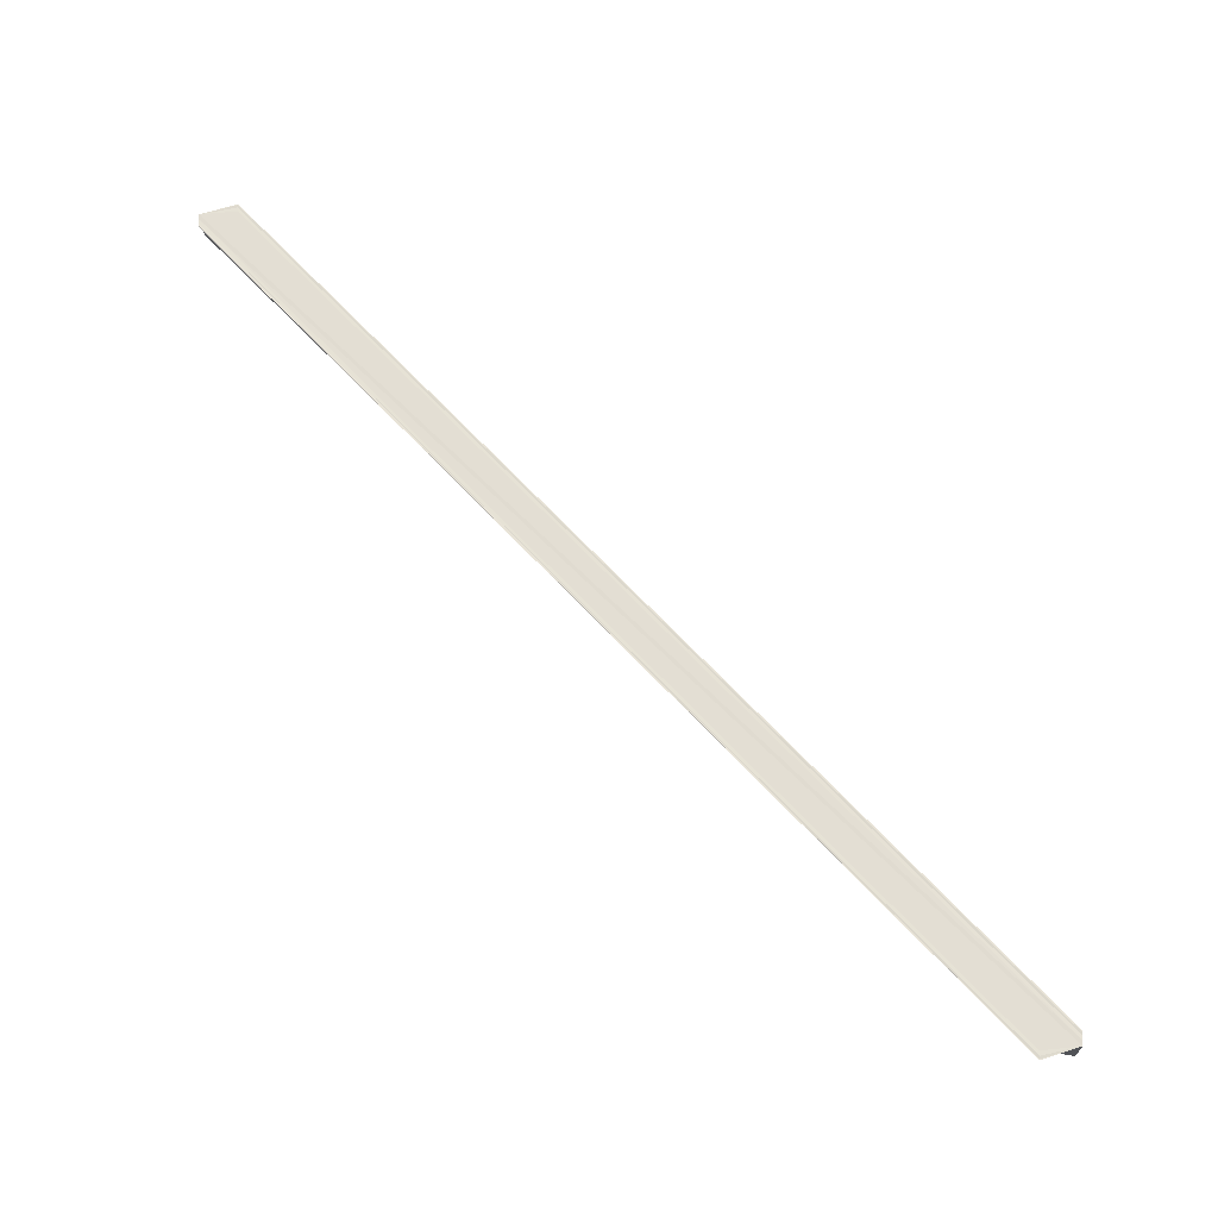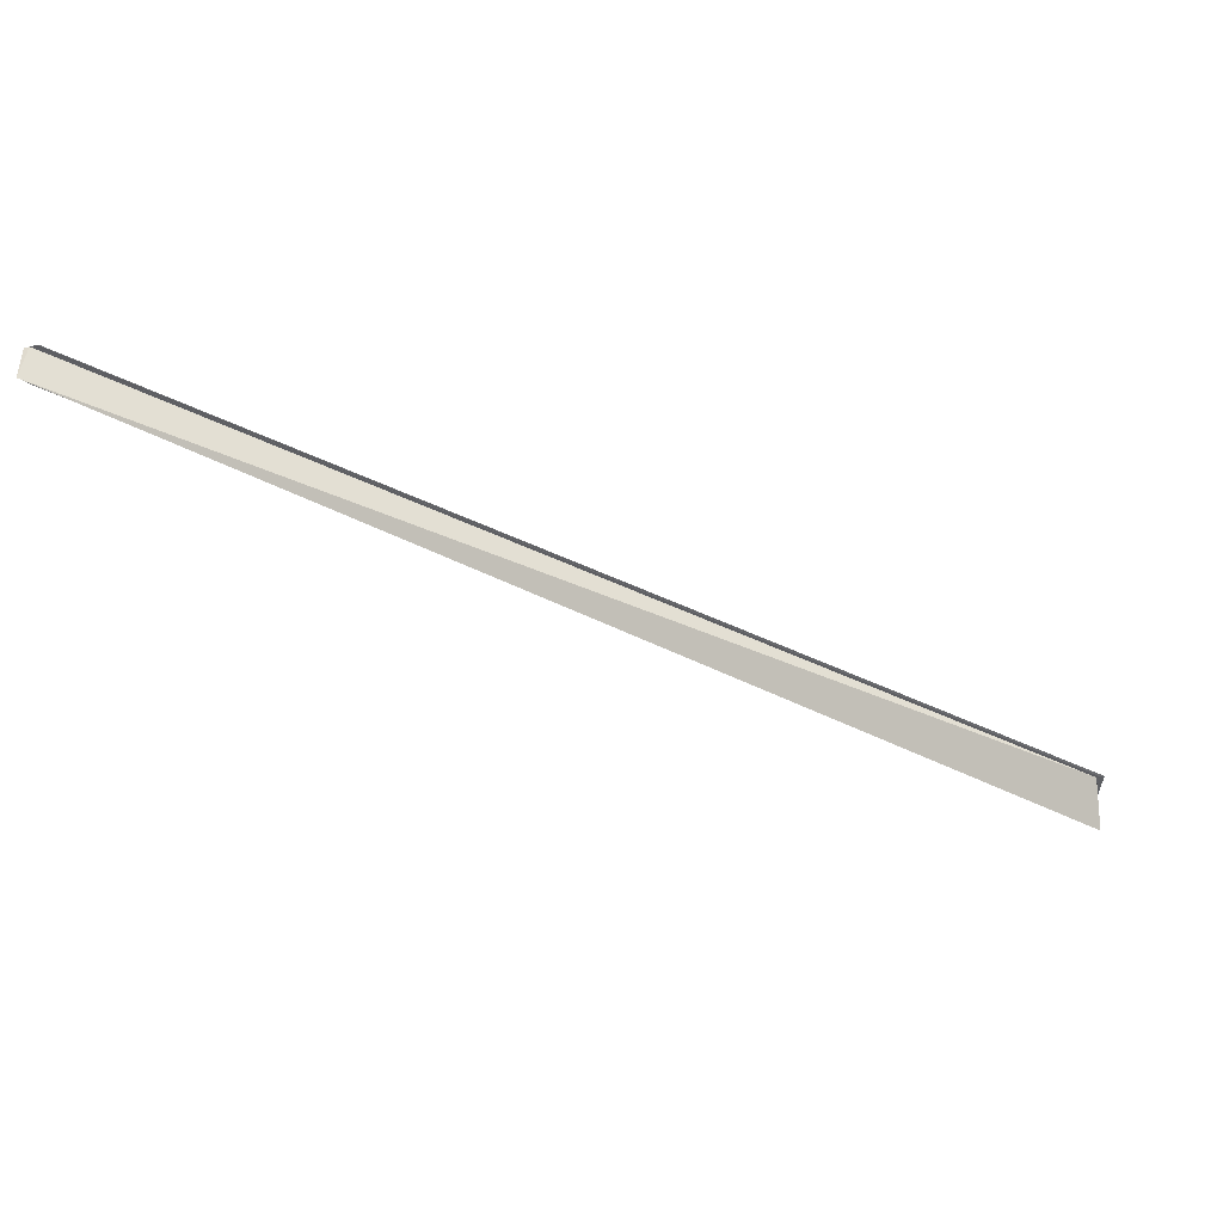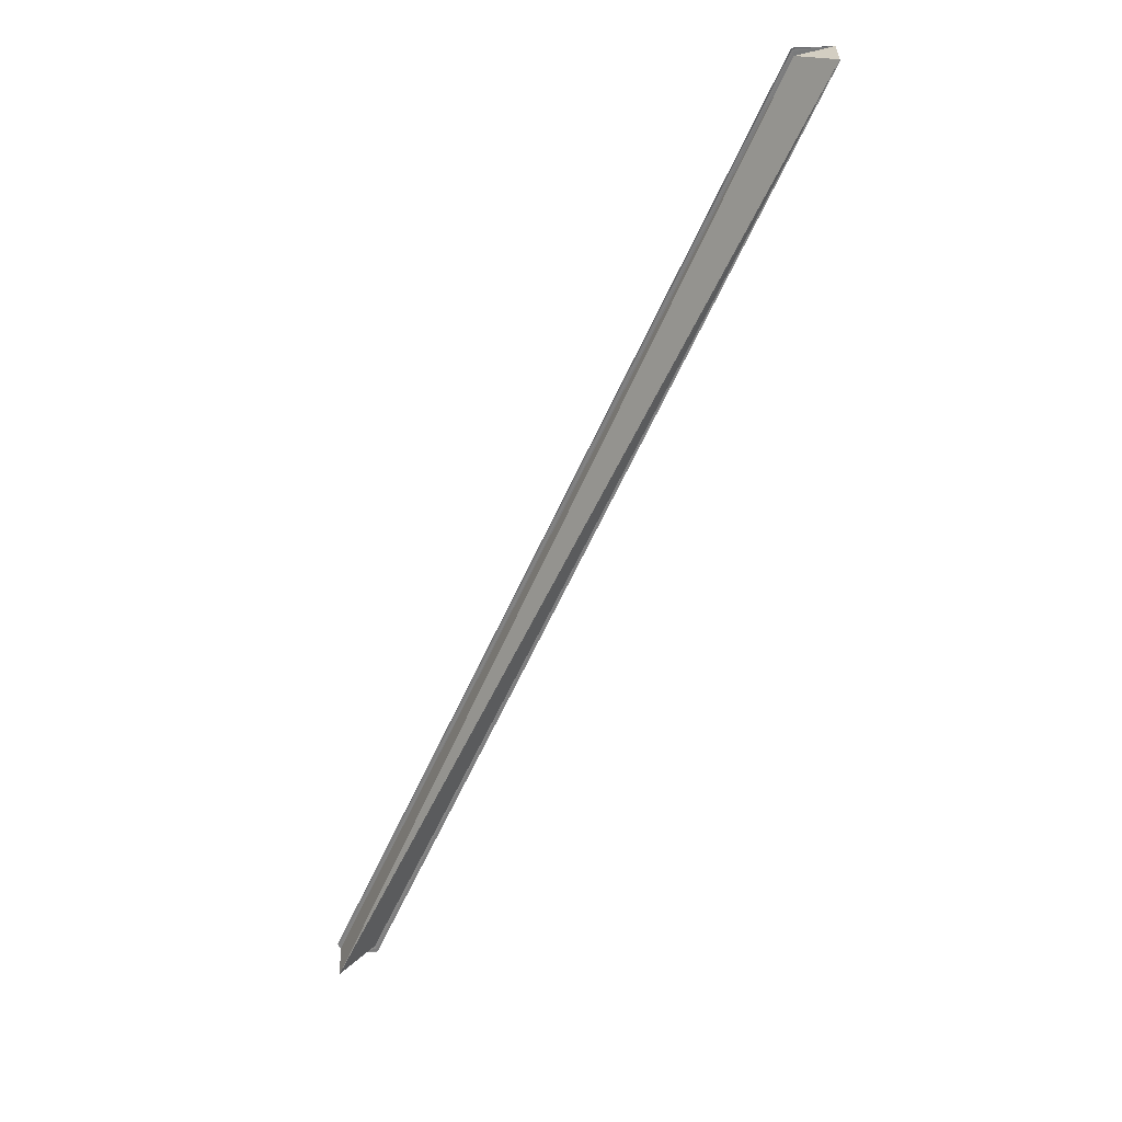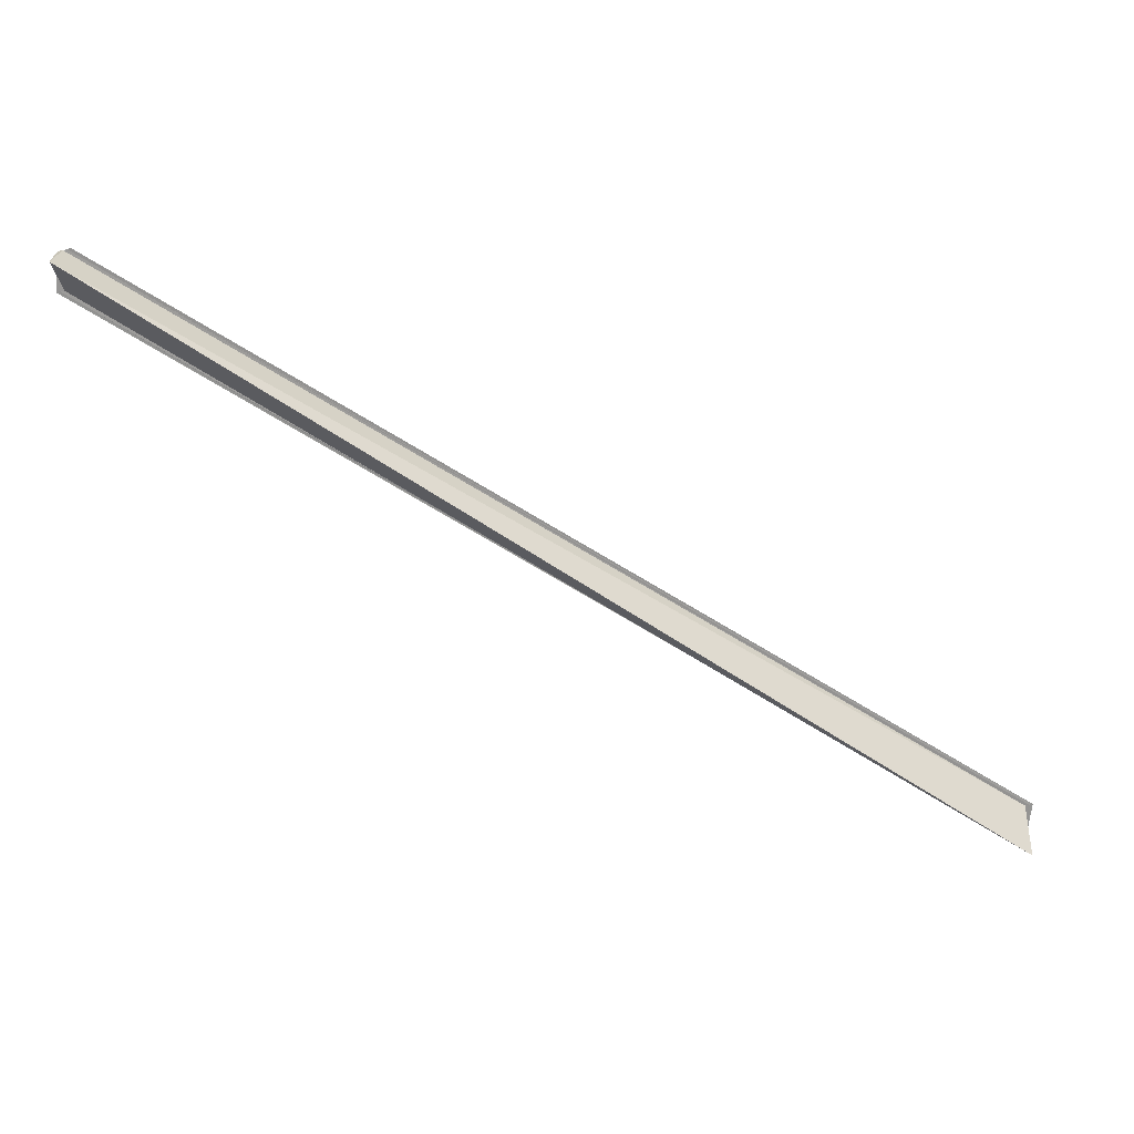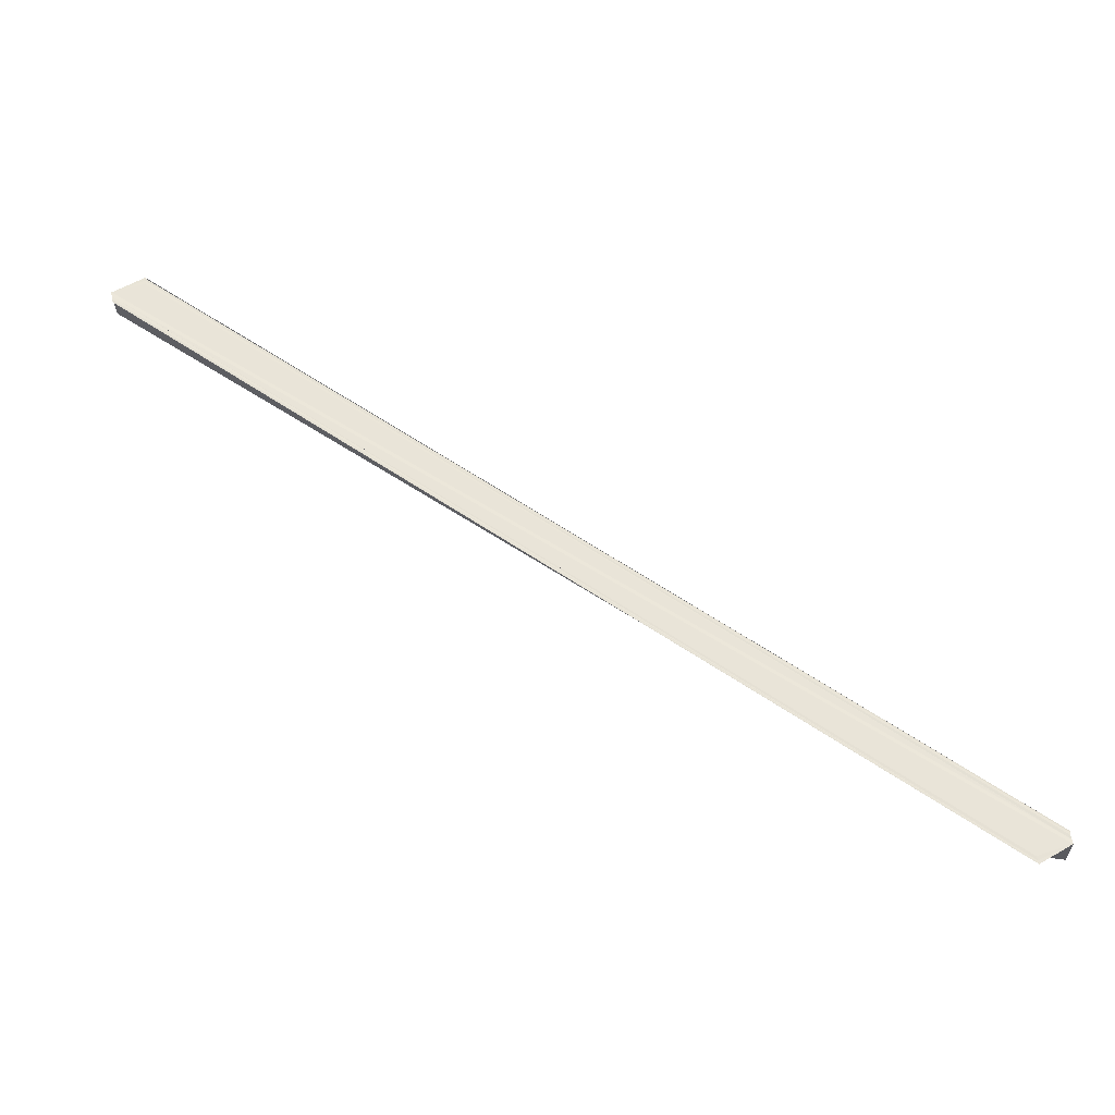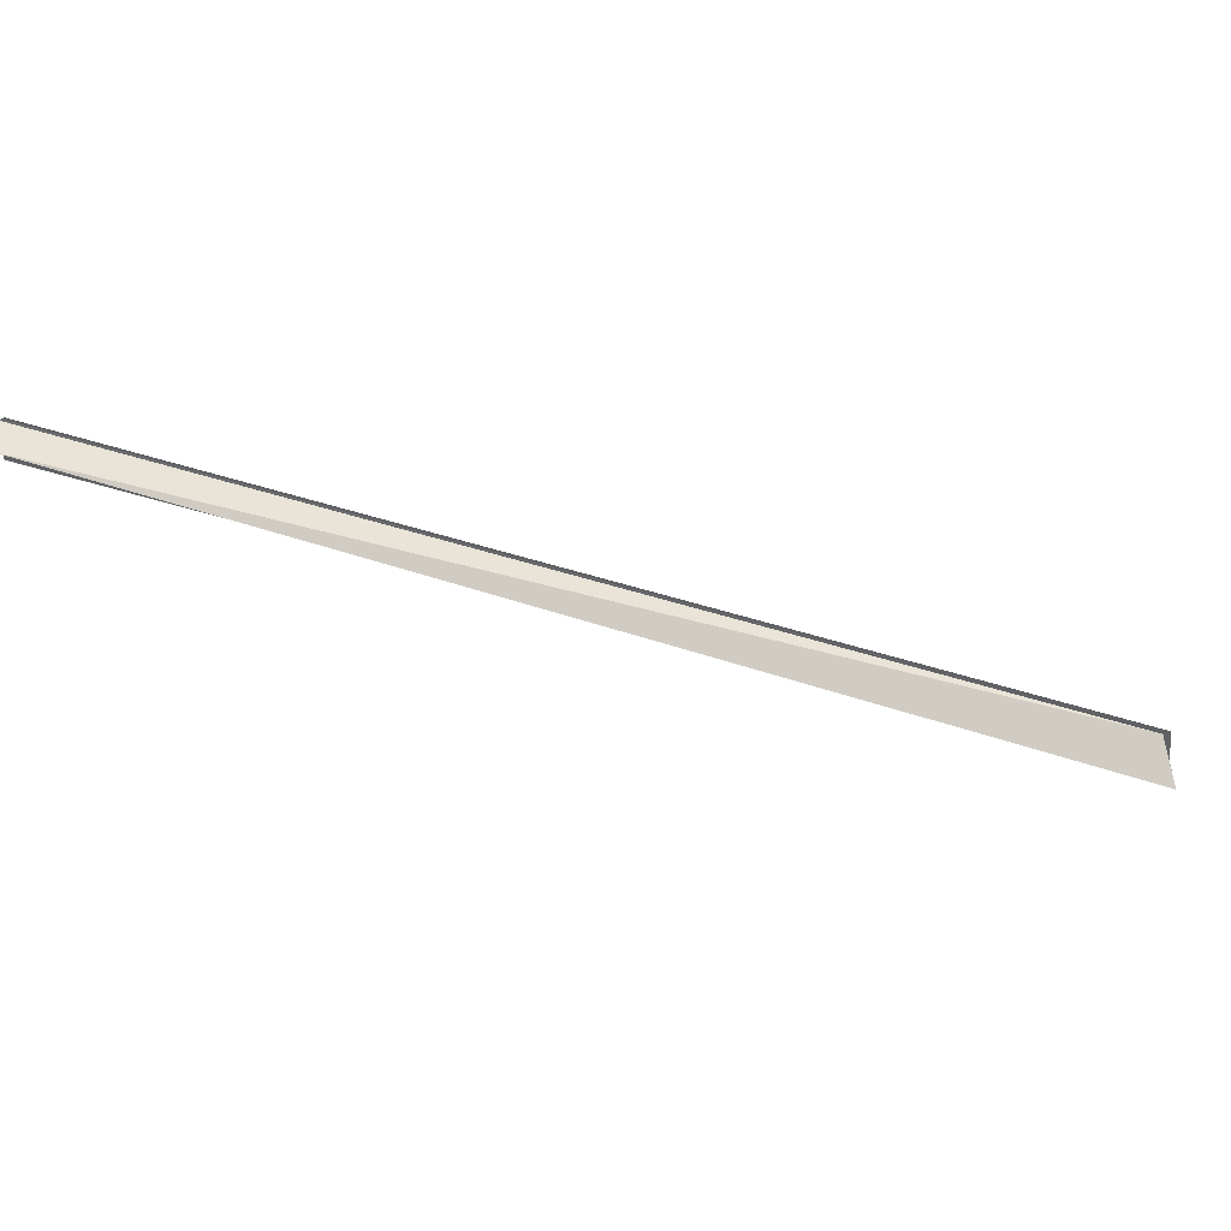
<metadata>
{"format":"obj","ext":"obj","renderer":"f3d","projection":"perspective","resolution":1024,"background":"white","views":[{"elev":67.1,"azim":1.7,"up":"+Y"},{"elev":-43.2,"azim":-75.5,"up":"+Y"},{"elev":-59.7,"azim":20.8,"up":"+Y"},{"elev":-67.7,"azim":102.9,"up":"+Y"},{"elev":59.4,"azim":-10.2,"up":"+Y"},{"elev":-49.3,"azim":115.4,"up":"+Y"}]}
</metadata>
<code>
o 6930
v 2235 1875 8.903
v 2235 1875 8.902
v 2235 1875 9.116
v 2235 1875 9.116
v 2235 1875 9.117
v 2235 1875 8.903
v 2235 1875 8.902
v 2235 1875 8.901
v 2235 1875 9.113
v 2235 1875 8.9
v 2235 1875 8.9
v 2235 1875 9.112
v 2235 1875 8.902
v 2235 1875 9.114
v 2235 1875 9.116
v 2235 1875 9.114
v 2235 1875 8.9
v 2235 1875 9.112
v 2235 1875 8.903
v 2235 1875 8.905
v 2235 1875 8.903
v 2235 1875 9.117
v 2235 1875 8.905
v 2235 1875 8.906
v 2235 1875 8.907
v 2235 1875 9.119
v 2235 1875 8.907
v 2235 1875 8.907
v 2235 1875 9.119
v 2235 1875 8.906
v 2235 1875 9.118
v 2235 1875 9.117
v 2235 1875 9.119
v 2235 1875 9.119
v 2235 1875 9.119
v 2235 1875 9.118
v 2235 1875 9.117
v 2235 1875 9.119
v 2235 1875 8.907
v 2235 1875 9.118
v 2235 1875 8.907
v 2235 1875 8.907
v 2235 1875 8.906
v 2235 1875 8.905
v 2235 1875 8.905
v 2235 1875 9.116
v 2235 1875 8.903
v 2235 1875 9.116
v 2235 1875 9.114
v 2235 1875 8.903
v 2235 1875 8.902
v 2235 1875 8.901
v 2235 1875 9.116
v 2235 1875 8.901
v 2235 1875 9.113
v 2235 1875 9.112
v 2235 1875 8.9
v 2235 1875 8.9
v 2235 1875 8.9
v 2235 1875 9.112
v 2235 1875 9.117
v 2235 1875 8.903
v 2235 1875 9.116
v 2235 1875 8.901
v 2235 1875 8.902
v 2235 1875 8.9
v 2235 1875 8.9
v 2235 1875 8.902
v 2235 1875 8.901
v 2235 1875 8.9
v 2235 1875 8.9
f 1 2 3
f 4 5 3
f 6 7 1
f 8 7 9
f 8 10 9
f 11 10 12
f 9 13 14
f 15 13 16
f 9 17 18
f 12 17 18
f 6 19 20
f 20 21 22
f 23 24 22
f 25 24 26
f 25 27 26
f 26 28 29
f 22 30 31
f 26 30 31
f 4 32 31
f 4 33 29
f 4 33 31
f 4 34 35
f 4 36 35
f 4 36 37
f 38 39 35
f 40 39 35
f 41 42 38
f 43 42 40
f 43 44 40
f 40 45 37
f 46 45 37
f 47 44 48
f 49 50 46
f 51 47 49
f 51 52 49
f 4 53 49
f 49 54 55
f 56 54 55
f 57 52 56
f 57 58 56
f 56 59 60
f 61 62 63
f 6 64 65
f 6 64 66
f 6 67 66
f 6 68 69
f 6 70 69
f 6 70 71

</code>
